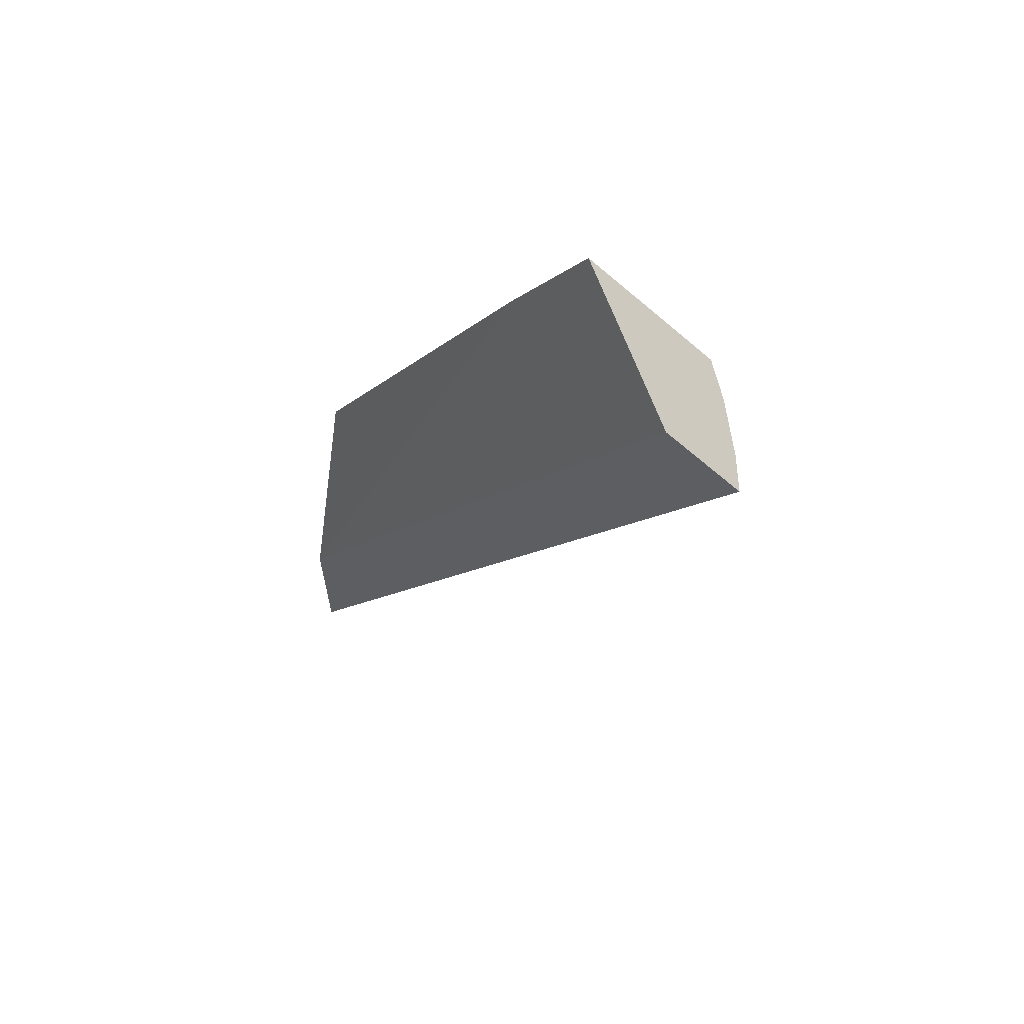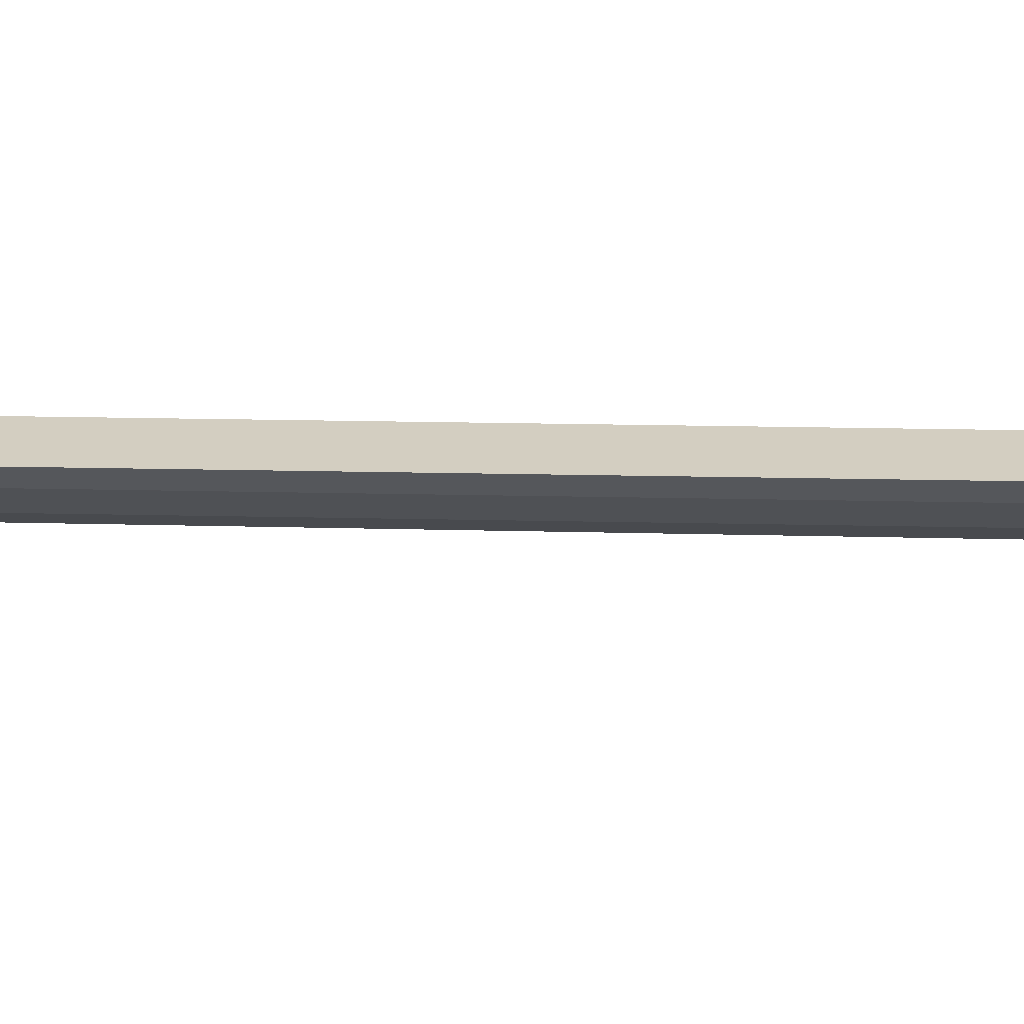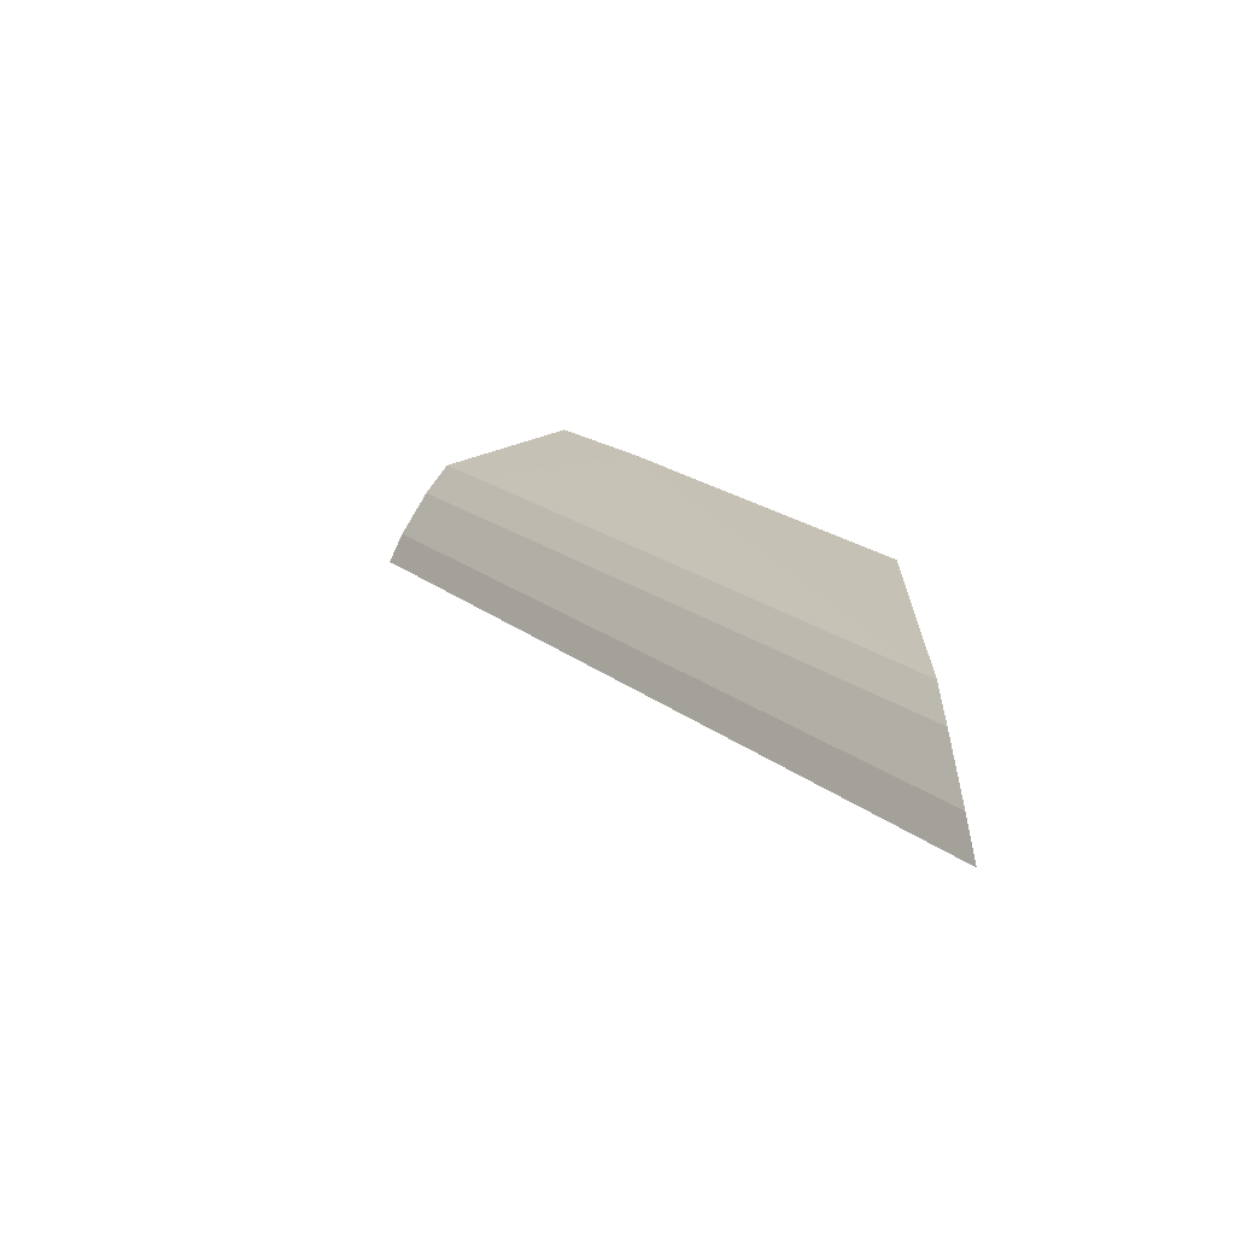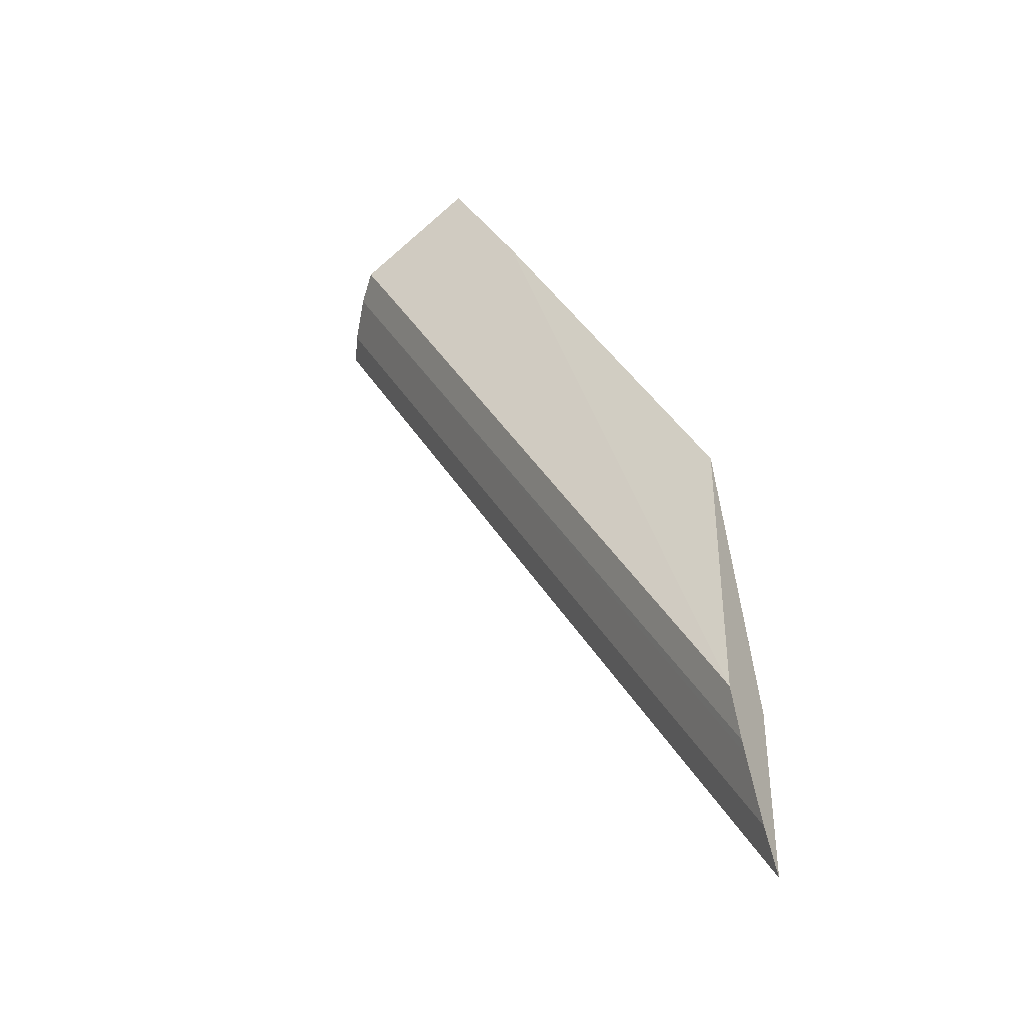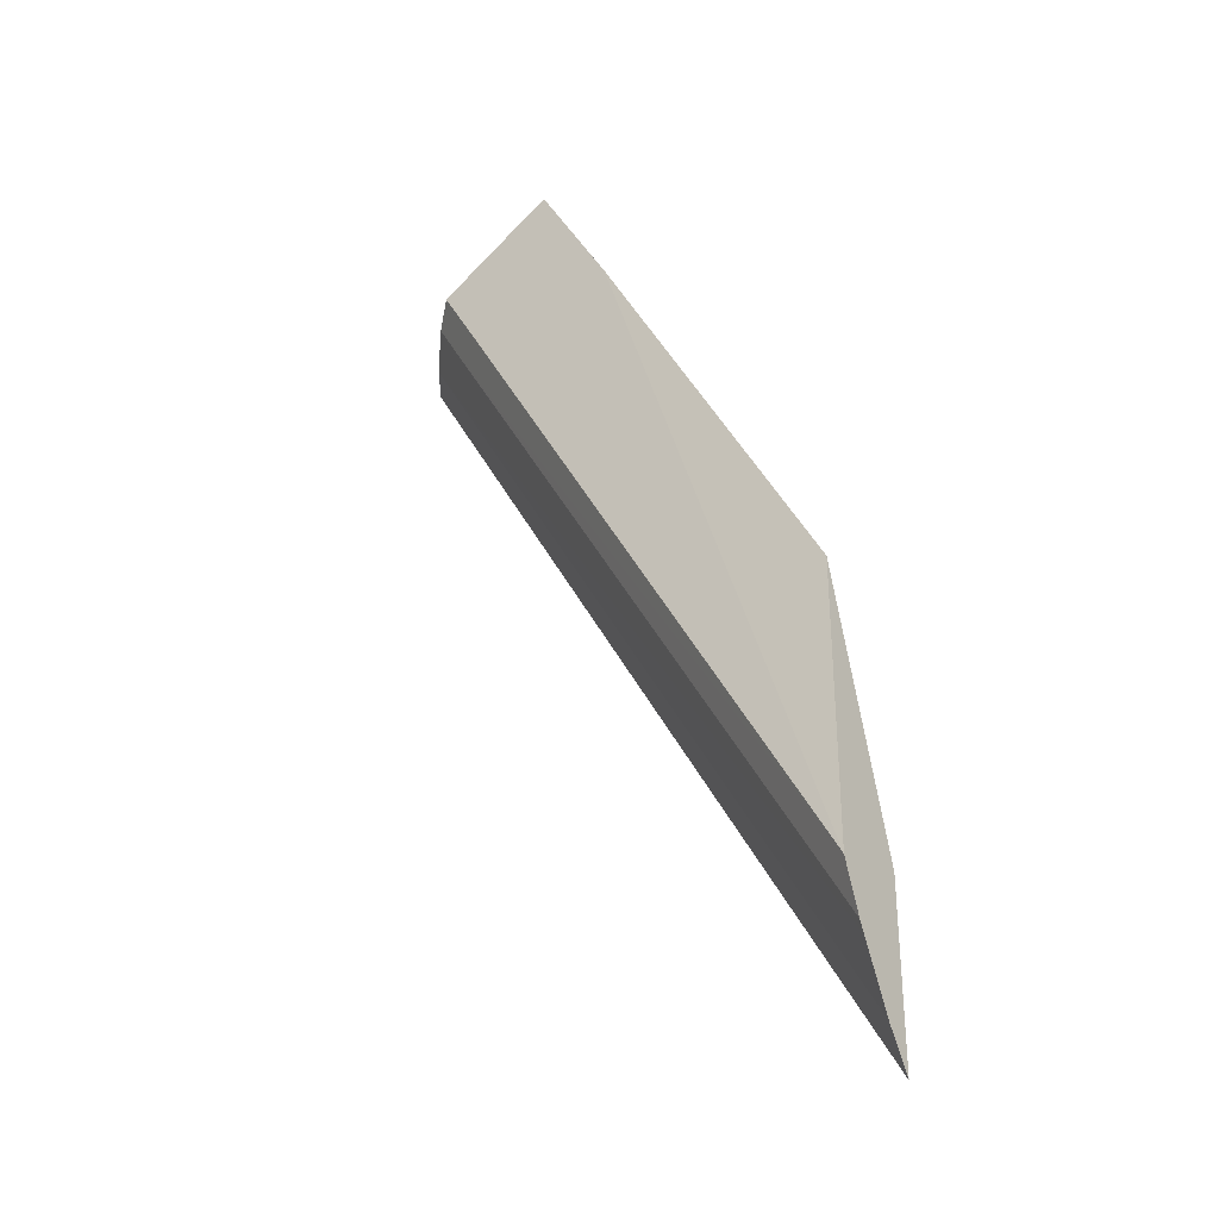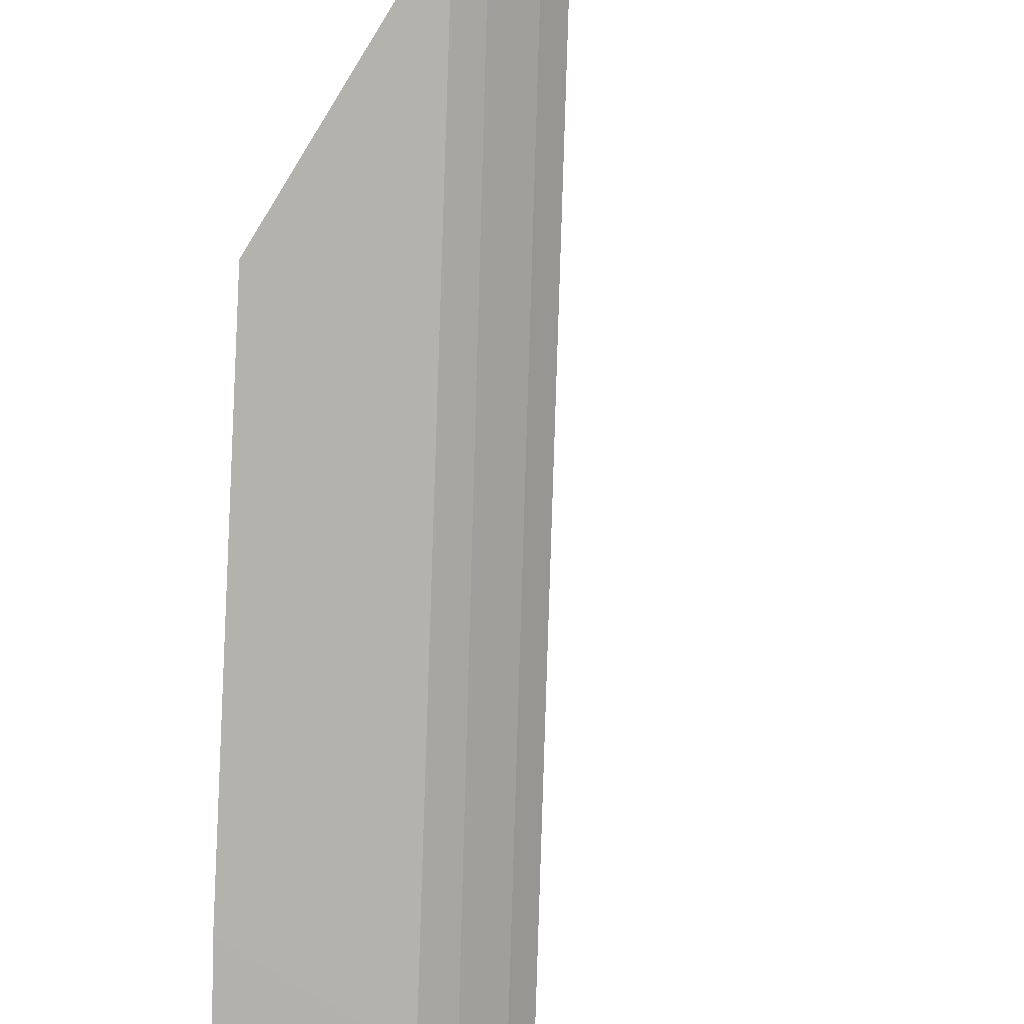
<metadata>
{"format":"obj","ext":"obj","renderer":"f3d","projection":"perspective","resolution":1024,"background":"white","views":[{"elev":64.9,"azim":28.6,"up":"+Y"},{"elev":25.0,"azim":62.0,"up":"+Z"},{"elev":-69.4,"azim":-171.5,"up":"+Y"},{"elev":-39.0,"azim":-150.7,"up":"+Y"},{"elev":-31.8,"azim":-144.3,"up":"+Y"},{"elev":-79.2,"azim":-31.7,"up":"+Z"}]}
</metadata>
<code>
o geometry_10
v 0.3695 0.6642 -0.1144
v 0.3651 0.6565 -0.1144
v 0.3546 0.6565 -0.126
v 0.3616 0.6687 -0.126
v 0.3476 0.6768 -0.1422
v 0.3361 0.6834 -0.1525
v 0.2969 0.7061 -0.1525
v 0.2794 0.7162 -0.1525
v 0.3351 0.684 -0.1144
v 0.1419 0.27 -0.1144
v 0.3541 0.6565 -0.1265
v 0.1419 0.2881 -0.126
v 0.336 0.6565 -0.1421
v 0.3359 0.6565 -0.1422
v 0.3327 0.6775 -0.1525
v 0.245 0.6565 -0.1525
v 0.1419 0.3492 -0.1144
v 0.3193 0.6565 -0.1144
v 0.1419 0.3151 -0.1395
v 0.1419 0.3206 -0.1422
v 0.1419 0.3423 -0.1507
v 0.3206 0.6565 -0.1525
v 0.1419 0.4672 -0.1507
f 1 2 3
f 1 3 4
f 1 4 5
f 1 5 6
f 1 6 7
f 1 7 8
f 1 8 9
f 1 9 18
f 1 18 17
f 1 17 10
f 1 10 2
f 2 10 3
f 3 11 4
f 3 10 12
f 3 12 11
f 4 11 5
f 5 11 13
f 5 13 14
f 5 14 15
f 5 15 6
f 6 15 22
f 6 22 16
f 6 16 8
f 6 8 7
f 8 16 17
f 8 17 18
f 8 18 9
f 10 17 23
f 10 23 21
f 10 21 20
f 10 20 19
f 10 19 12
f 11 12 19
f 11 19 13
f 13 19 20
f 13 20 14
f 14 20 21
f 14 21 15
f 15 21 22
f 16 22 21
f 16 21 23
f 16 23 17

</code>
